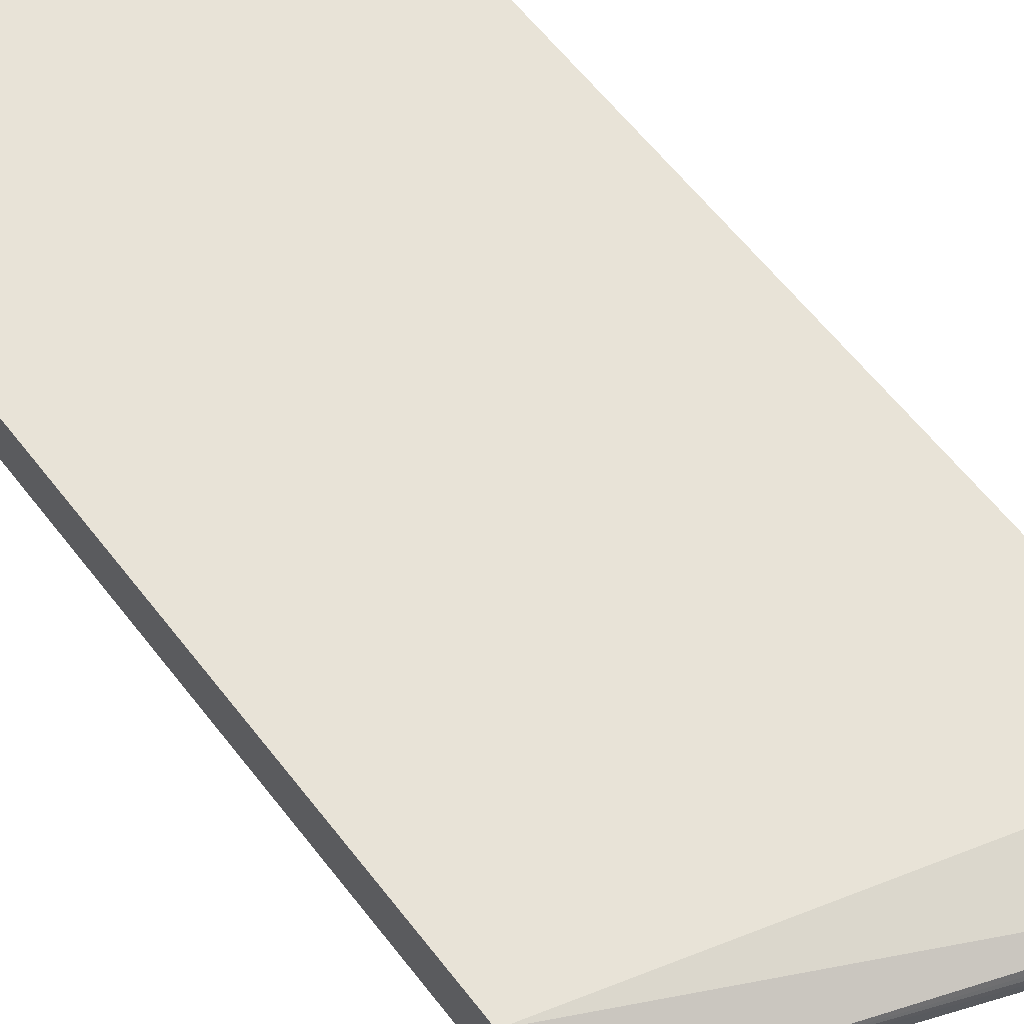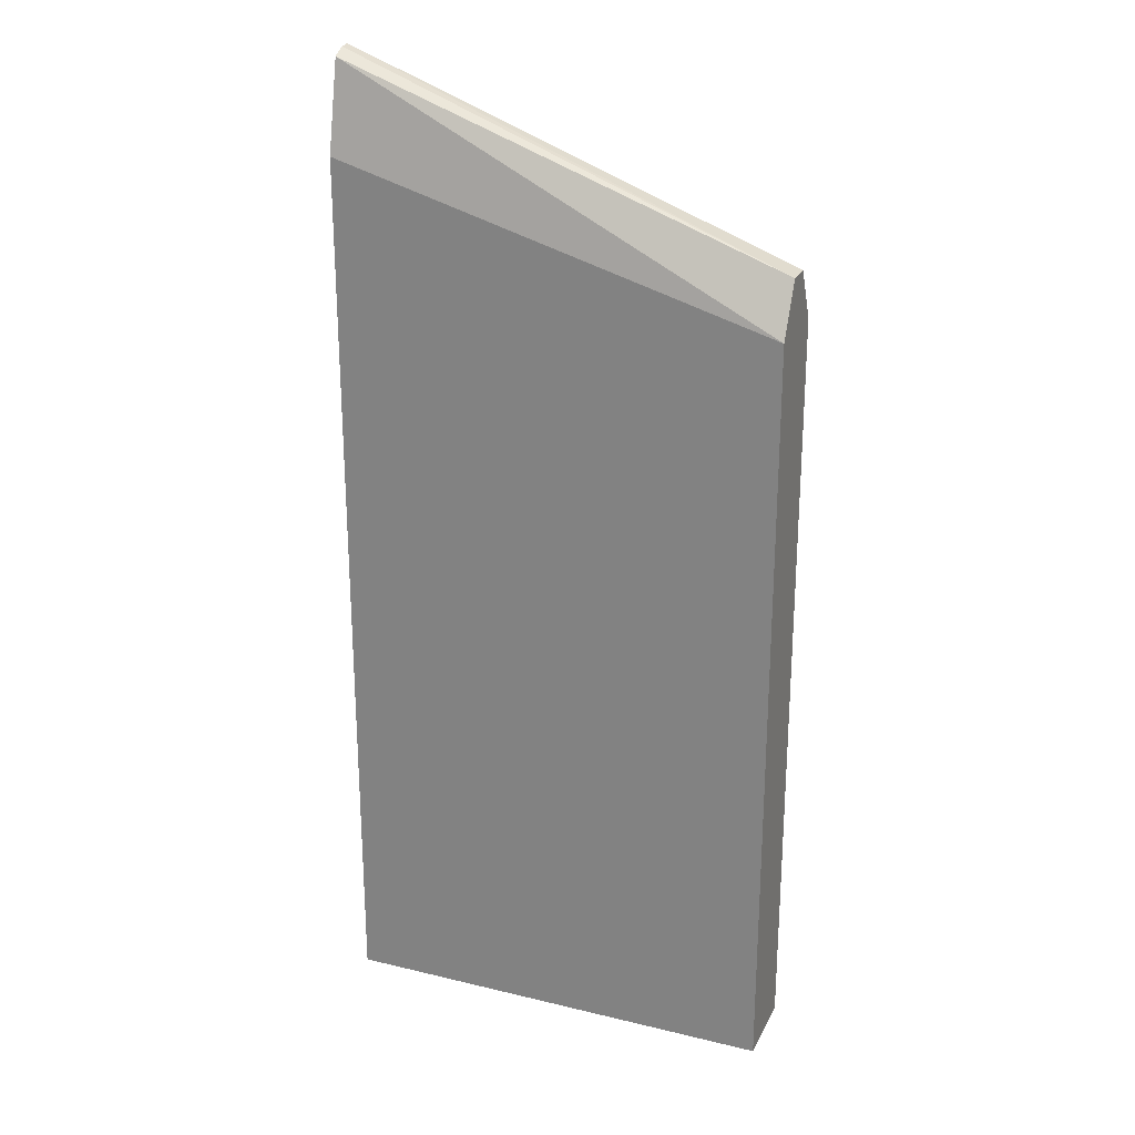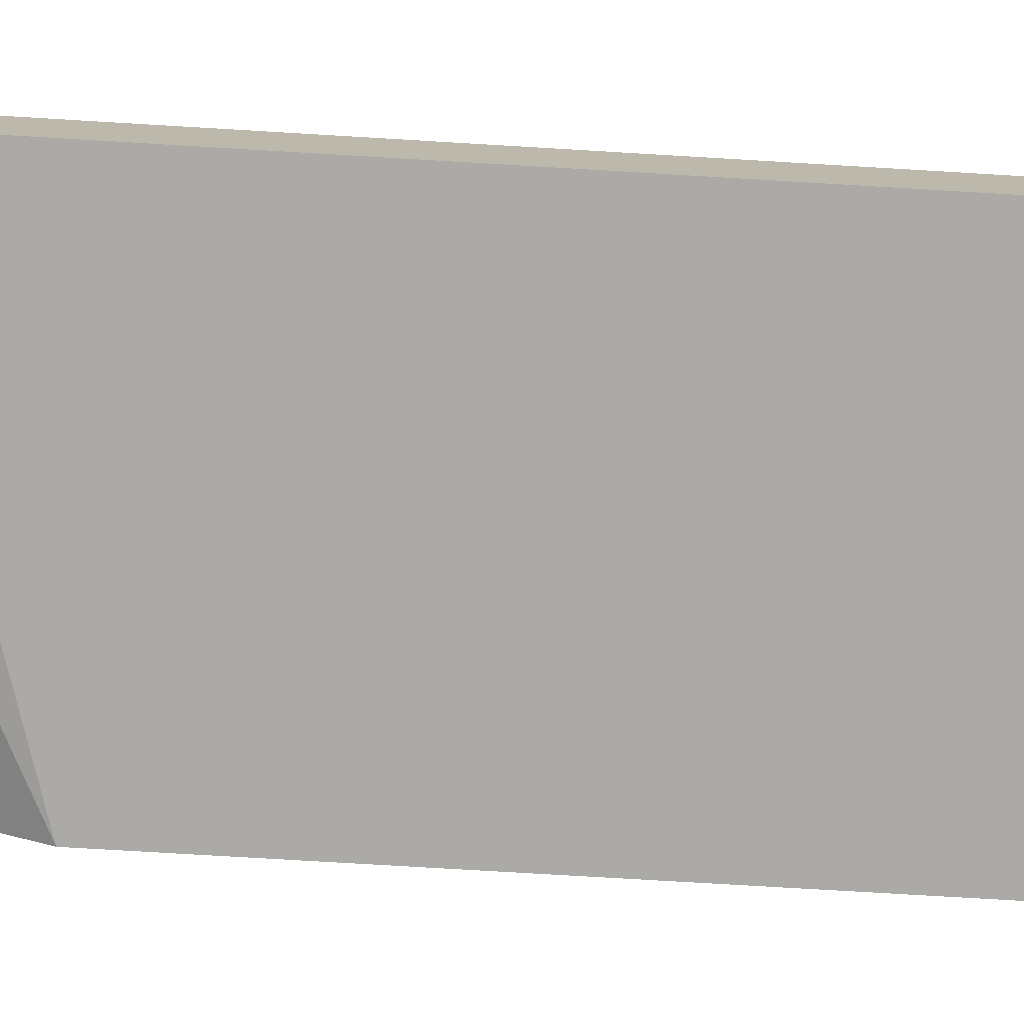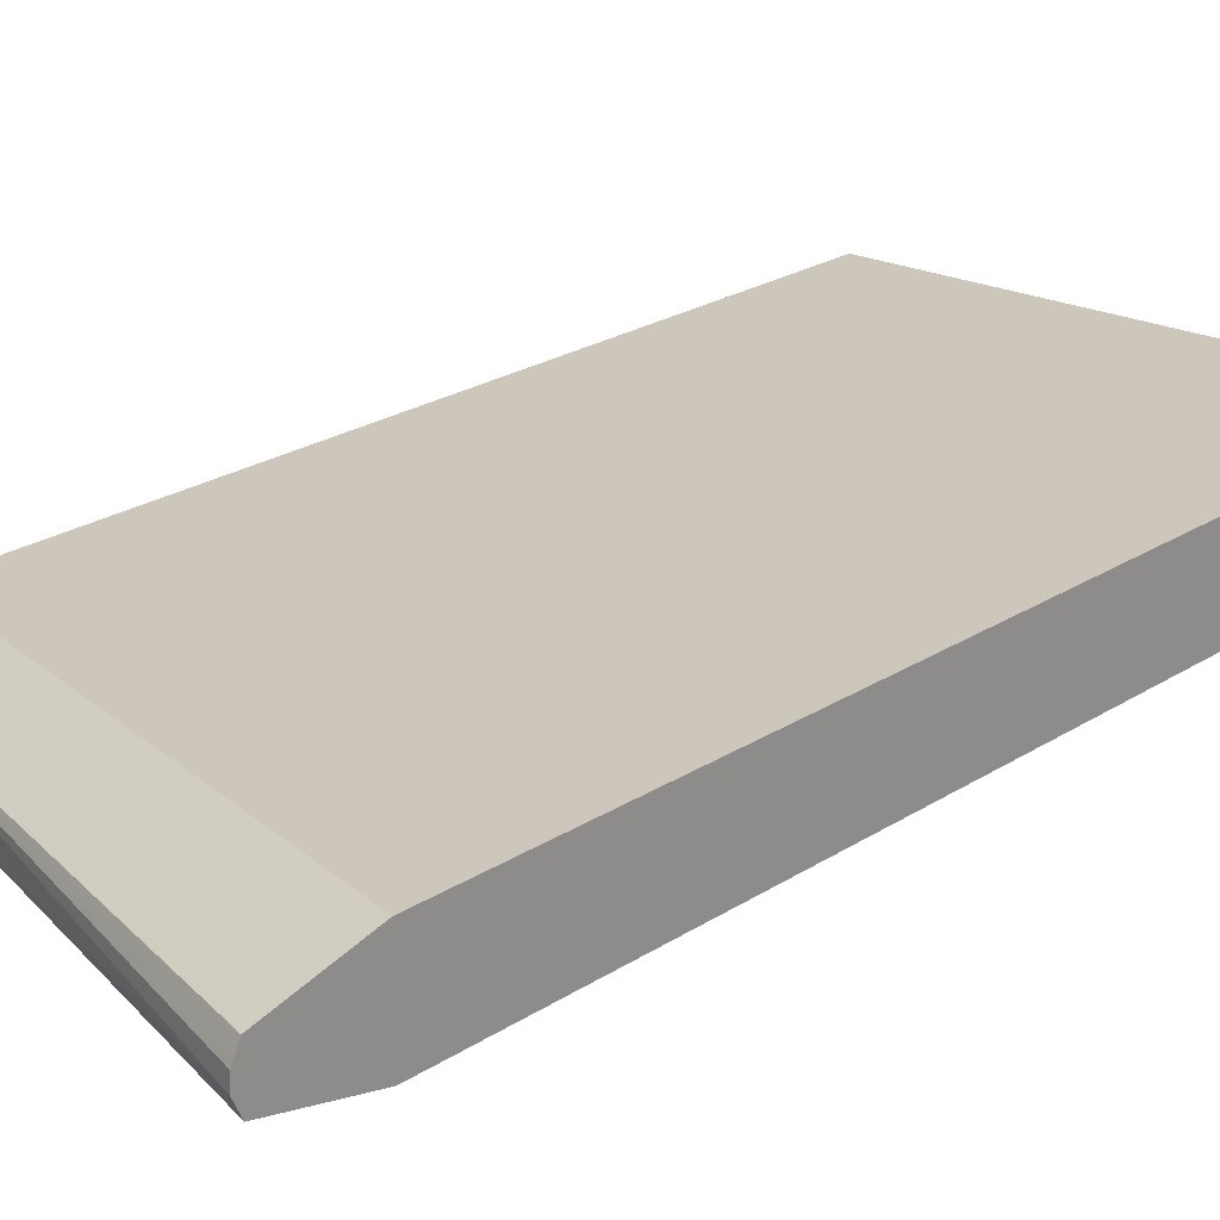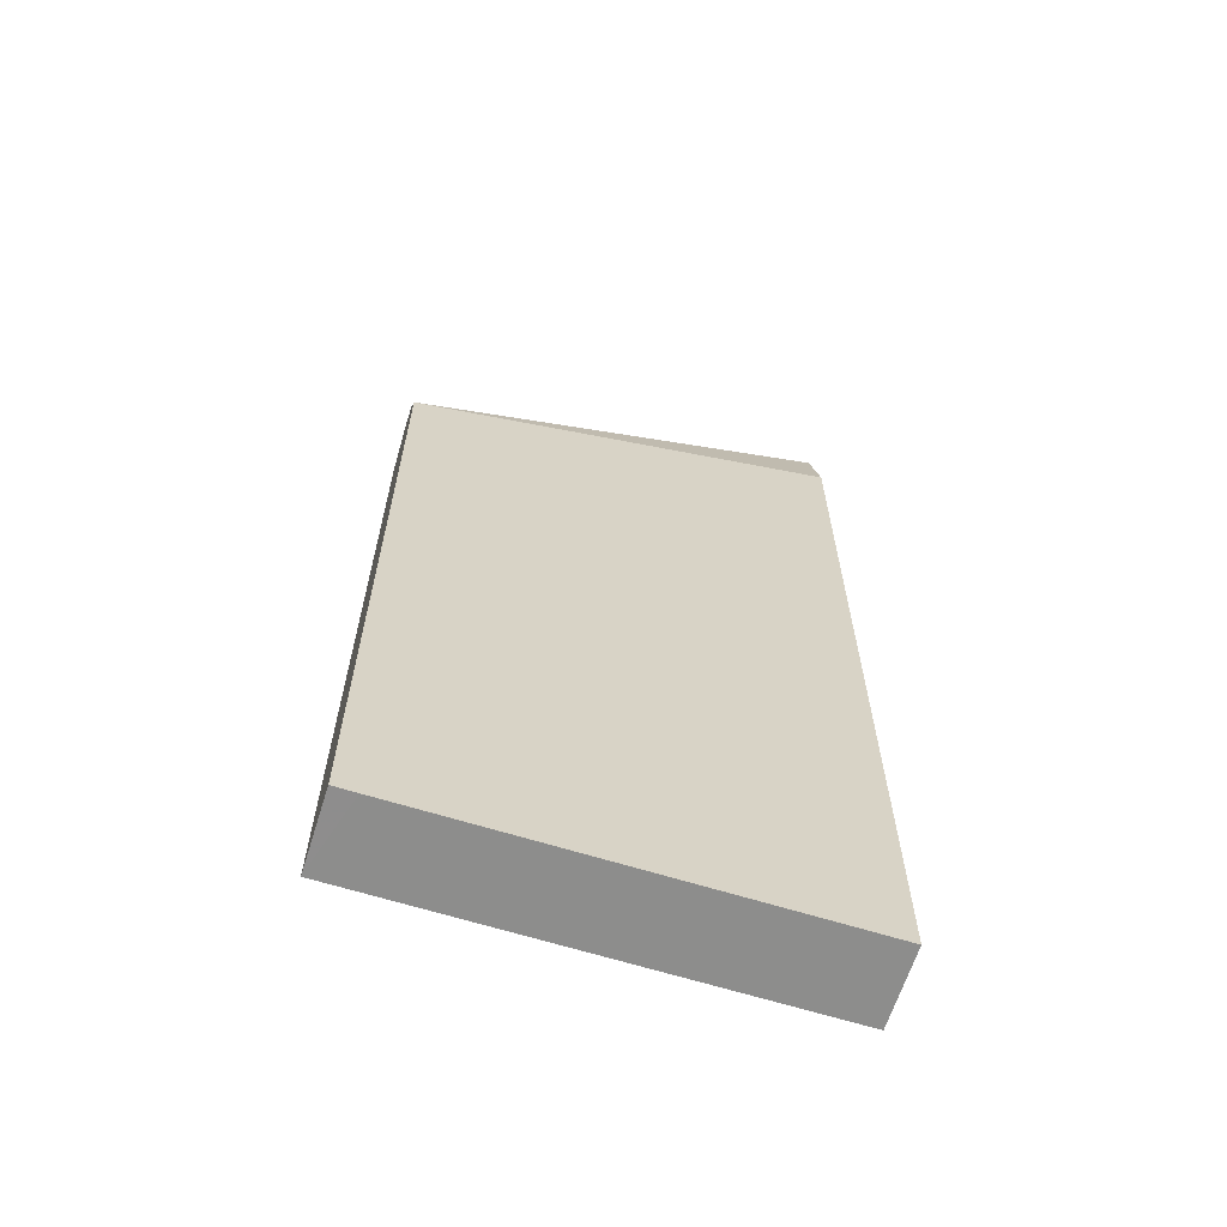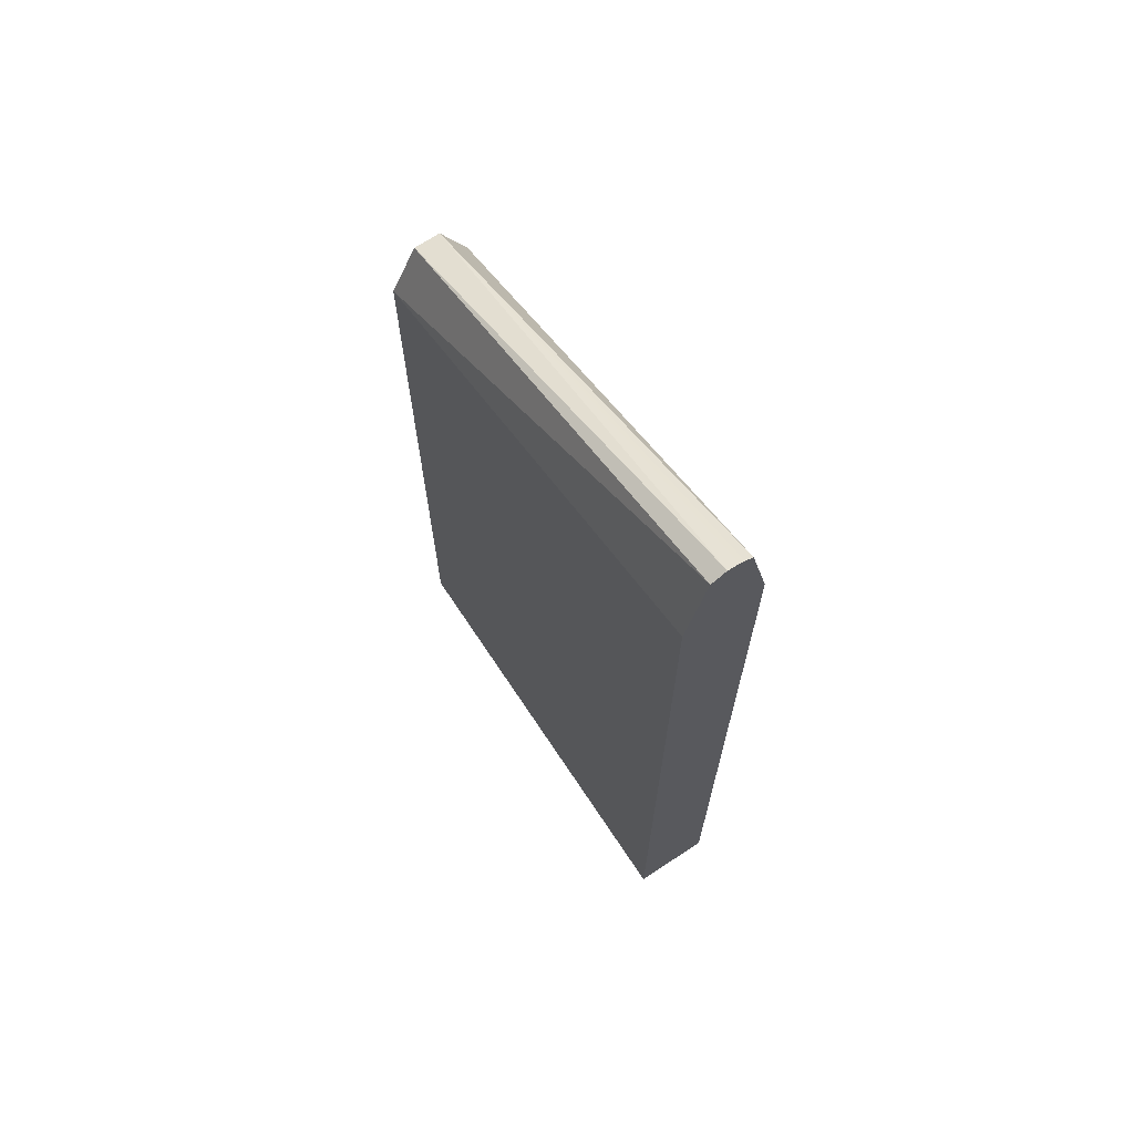
<metadata>
{"format":"obj","ext":"obj","renderer":"f3d","projection":"perspective","resolution":1024,"background":"white","views":[{"elev":61.8,"azim":-37.8,"up":"+Y"},{"elev":24.5,"azim":-158.4,"up":"+Z"},{"elev":-75.7,"azim":86.6,"up":"+Y"},{"elev":21.4,"azim":40.4,"up":"+Y"},{"elev":-64.4,"azim":-17.5,"up":"+Z"},{"elev":69.6,"azim":56.4,"up":"+Z"}]}
</metadata>
<code>
v 0.1803 0.7955 -0.0405
v 0.1803 0.7919 -0.0423
v 0.1803 0.7981 -0.04071
v 0.07503 0.7997 -0.08124
v 0.07503 0.7935 -0.08124
v 0.1803 0.7873 -0.0634
v 0.07503 0.7873 -0.09372
v 0.1803 0.7994 -0.04133
v 0.1803 0.8013 -0.0423
v 0.07503 0.806 -0.09372
v 0.1803 0.7873 -0.2758
v 0.07503 0.7873 -0.2757
v 0.1803 0.8044 -0.05623
v 0.1803 0.806 -0.0634
v 0.07503 0.806 -0.2758
v 0.08038 0.7873 -0.2758
v 0.1803 0.806 -0.2758
v 0.07503 0.8058 -0.2758
f 4 18 12
f 4 12 7
f 4 7 5
f 6 7 12
f 6 12 16
f 6 16 11
f 9 13 10
f 10 17 15
f 10 14 17
f 11 16 18
f 11 18 15
f 11 15 17
f 12 18 16
f 4 15 18
f 10 13 14
f 4 10 15
f 1 9 8
f 4 8 9
f 4 9 10
f 1 2 6
f 1 6 11
f 1 11 17
f 1 14 13
f 1 13 9
f 1 17 14
f 1 3 4
f 1 4 5
f 1 5 2
f 2 5 7
f 2 7 6
f 3 8 4
f 1 8 3

</code>
